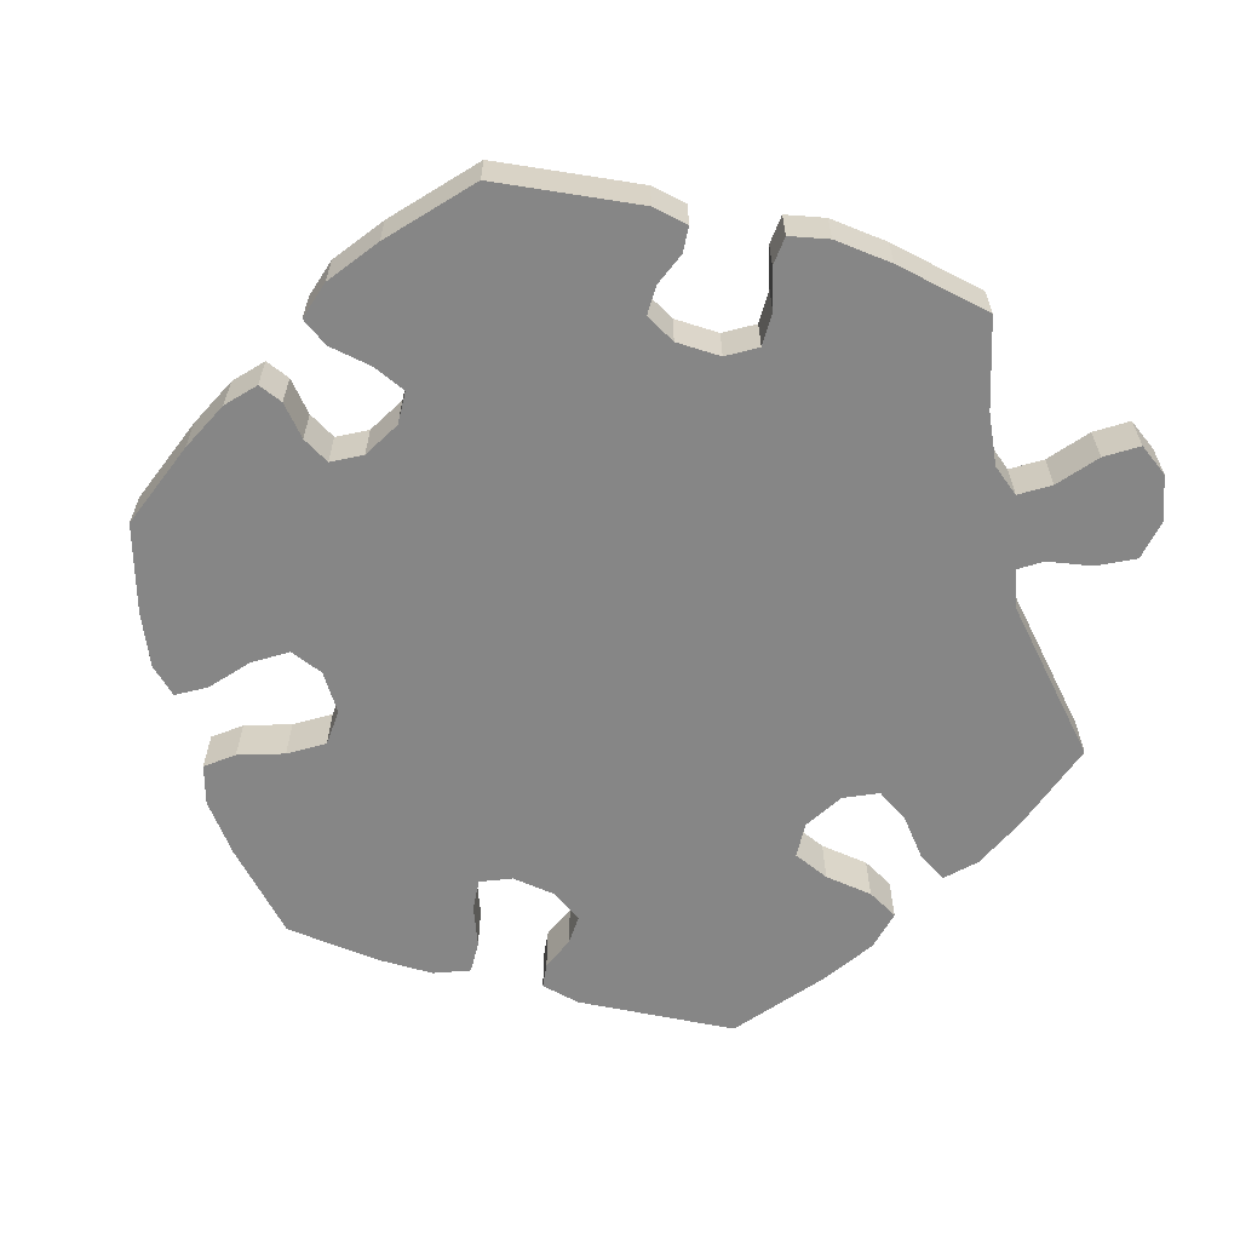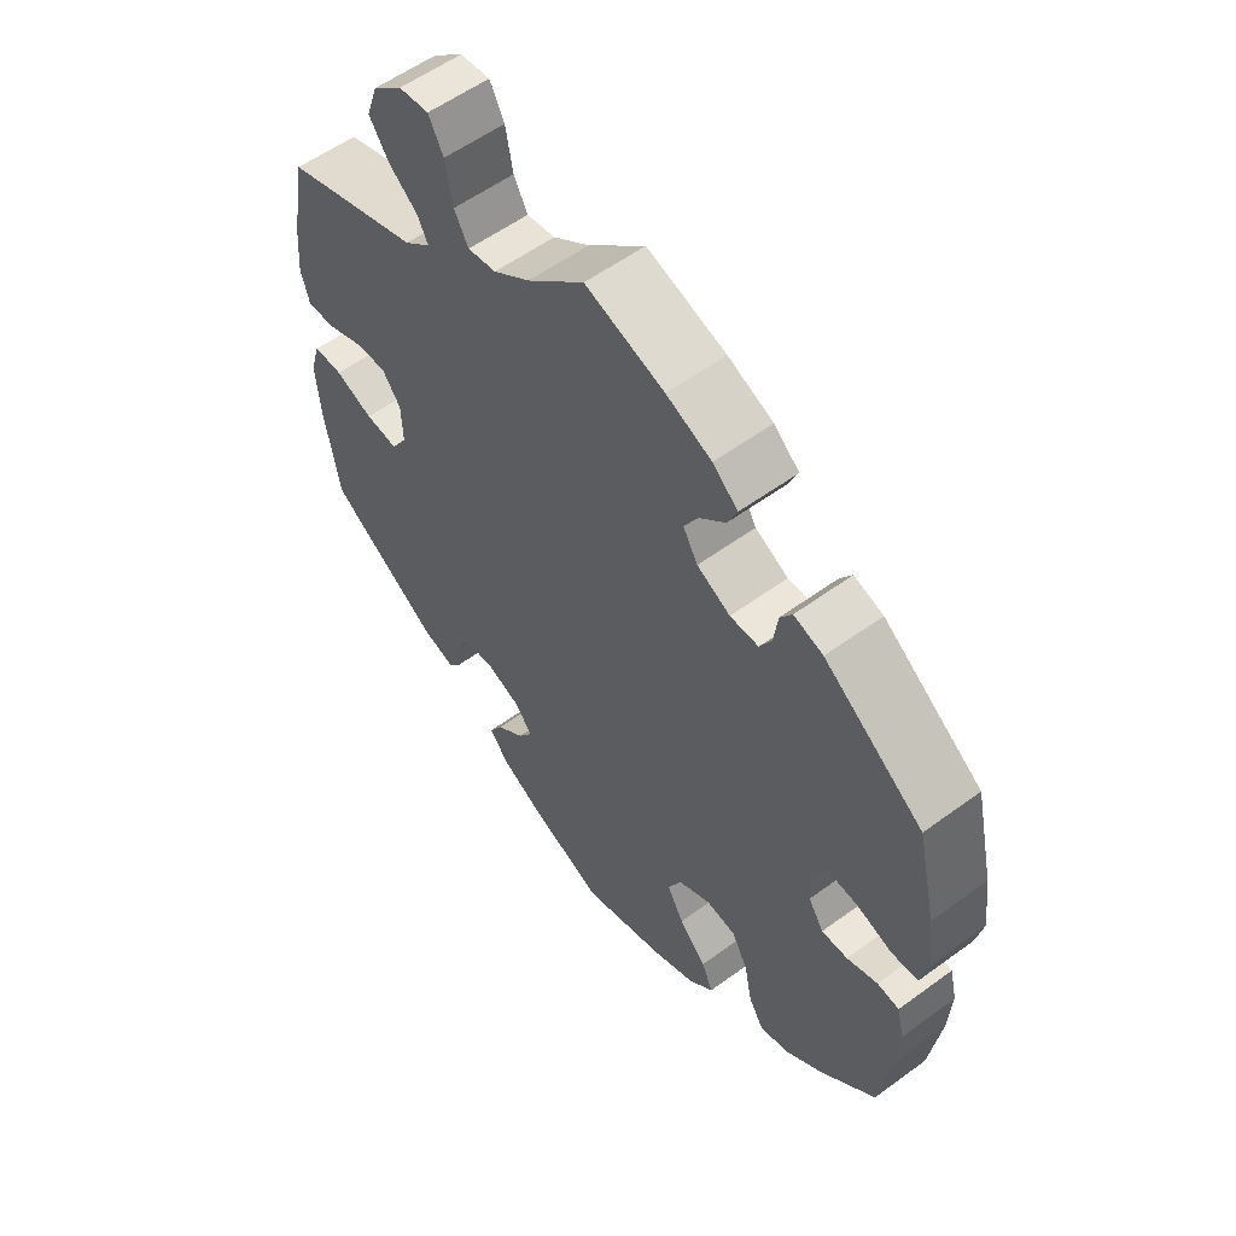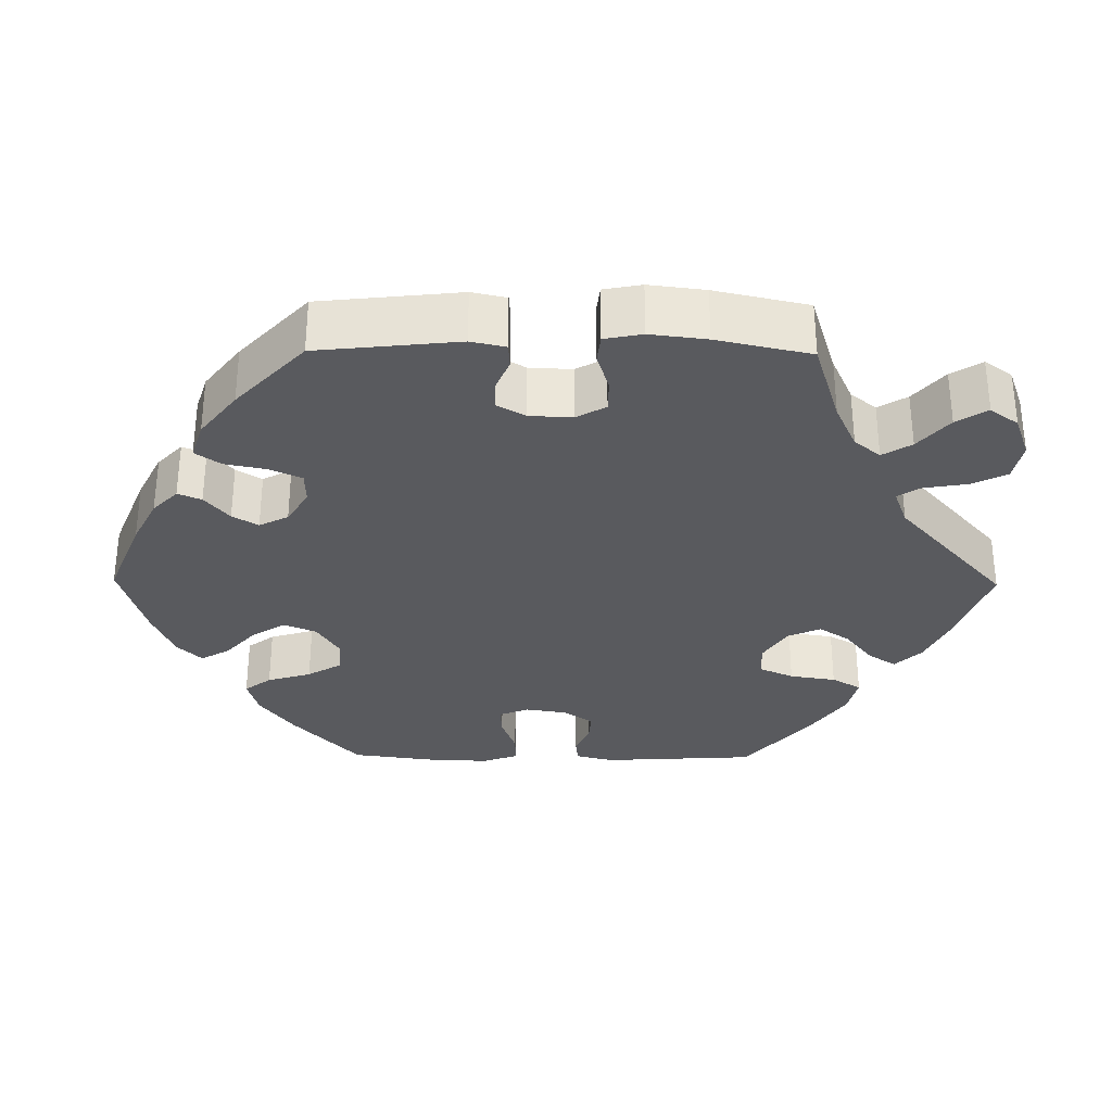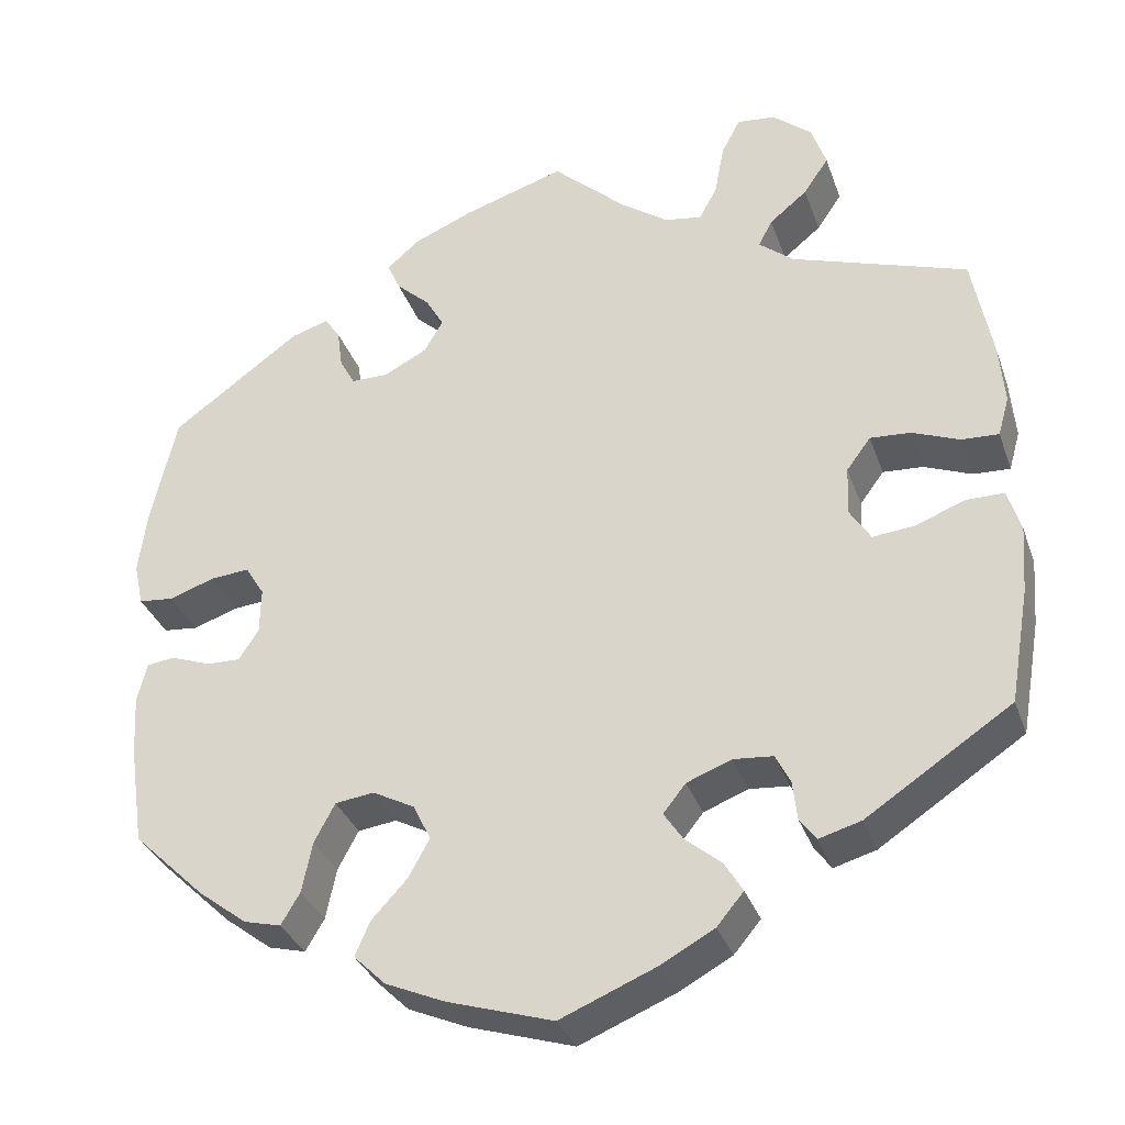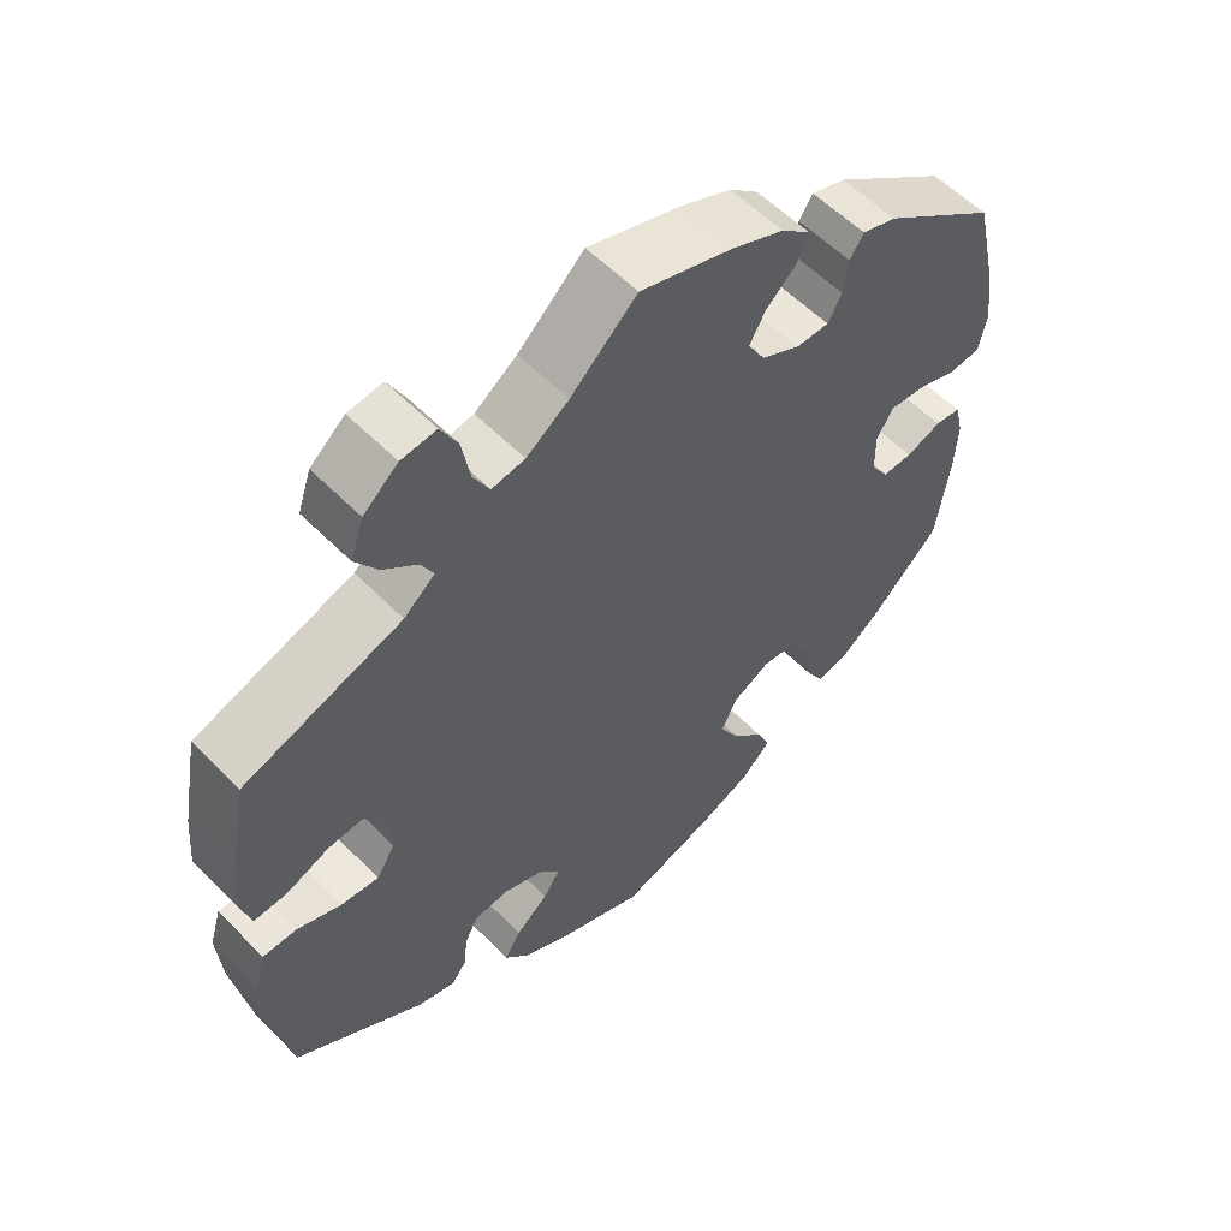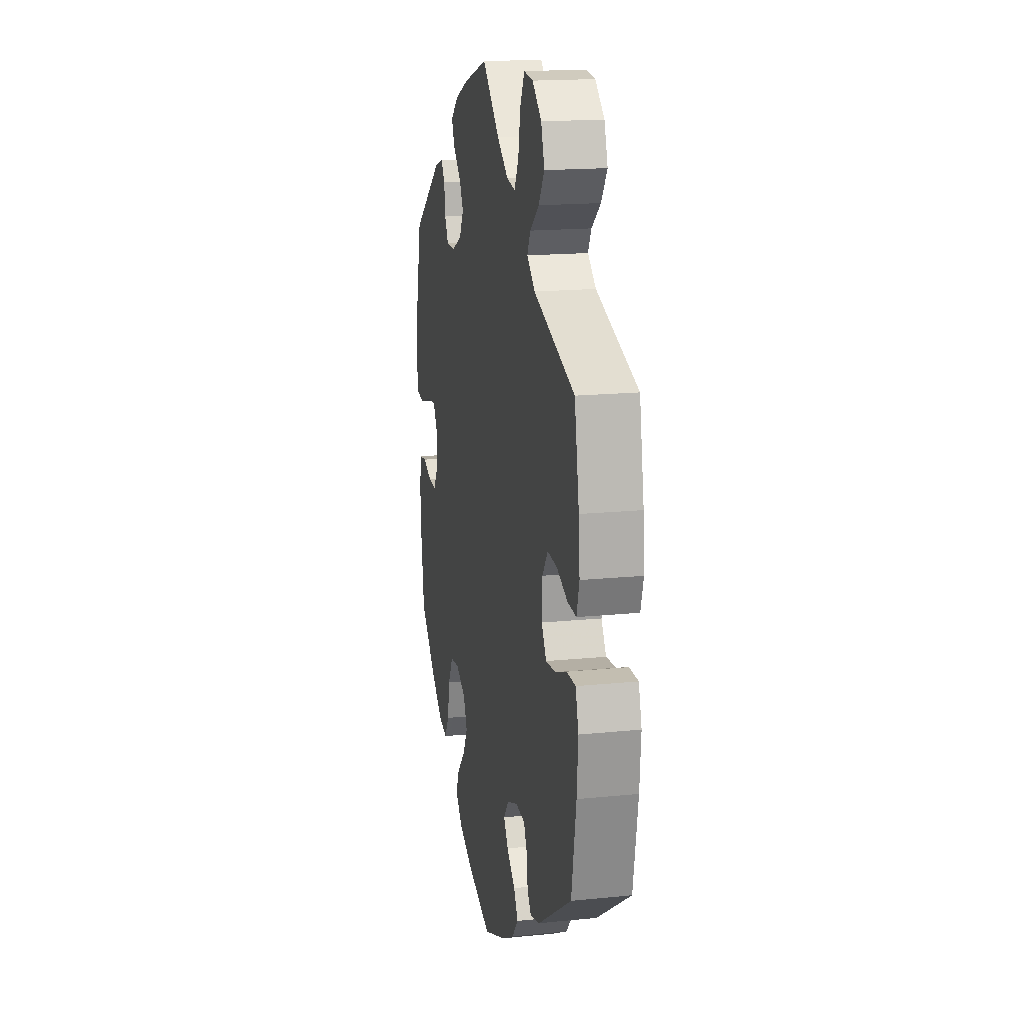
<metadata>
{"format":"obj","ext":"obj","renderer":"f3d","projection":"perspective","resolution":1024,"background":"white","views":[{"elev":-62.1,"azim":-45.3,"up":"+Y"},{"elev":56.7,"azim":-127.4,"up":"+Z"},{"elev":-31.8,"azim":-30.7,"up":"+Y"},{"elev":-33.2,"azim":18.0,"up":"+Z"},{"elev":56.8,"azim":136.4,"up":"+Z"},{"elev":17.2,"azim":78.6,"up":"+Z"}]}
</metadata>
<code>
v -0.122 0.07 -0.54
v -0.191 0.07 -0.51
v -0.228 0.07 -0.474
v -0.211 0.07 -0.434
v -0.17 0.07 -0.39
v -0.145 0.07 -0.345
v -0.165 0.07 -0.303
v -0.214 0.07 -0.277
v -0.259 0.07 -0.283
v -0.283 0.07 -0.328
v -0.295 0.07 -0.387
v -0.317 0.07 -0.424
v -0.36 0.07 -0.413
v -0.416 0.07 -0.37
v -0.5 0.07 -0.289
v -0.517 0.07 -0.172
v -0.521 0.07 -0.103
v -0.51 0.07 -0.057
v -0.477 0.07 -0.053
v -0.431 0.07 -0.07
v -0.392 0.07 -0.071
v -0.369 0.07 -0.035
v -0.368 0.07 0.018
v -0.39 0.07 0.054
v -0.435 0.07 0.05
v -0.488 0.07 0.032
v -0.528 0.07 0.036
v -0.539 0.07 0.086
v -0.529 0.07 0.162
v -0.5 0.07 0.289
v -0.351 0.07 0.398
v -0.307 0.07 0.412
v -0.289 0.07 0.385
v -0.283 0.07 0.34
v -0.265 0.07 0.307
v -0.222 0.07 0.307
v -0.172 0.07 0.333
v -0.15 0.07 0.371
v -0.171 0.07 0.408
v -0.21 0.07 0.444
v -0.225 0.07 0.478
v -0.187 0.07 0.511
v -0.119 0.07 0.54
v 0 0.07 0.578
v 0.086 0.07 0.499
v 0.141 0.07 0.46
v 0.184 0.07 0.453
v 0.205 0.07 0.492
v 0.216 0.07 0.552
v 0.238 0.07 0.594
v 0.283 0.07 0.589
v 0.328 0.07 0.551
v 0.345 0.07 0.501
v 0.316 0.07 0.458
v 0.272 0.07 0.422
v 0.256 0.07 0.391
v 0.296 0.07 0.358
v 0.5 0.07 0.29
v 0.523 0.07 0.168
v 0.529 0.07 0.097
v 0.516 0.07 0.051
v 0.473 0.07 0.053
v 0.418 0.07 0.075
v 0.371 0.07 0.078
v 0.343 0.07 0.04
v 0.341 0.07 -0.017
v 0.365 0.07 -0.055
v 0.414 0.07 -0.05
v 0.471 0.07 -0.028
v 0.515 0.07 -0.028
v 0.53 0.07 -0.078
v 0.524 0.07 -0.156
v 0.501 0.07 -0.289
v 0.333 0.07 -0.4
v 0.284 0.07 -0.414
v 0.265 0.07 -0.388
v 0.26 0.07 -0.343
v 0.243 0.07 -0.309
v 0.197 0.07 -0.305
v 0.145 0.07 -0.325
v 0.119 0.07 -0.358
v 0.141 0.07 -0.391
v 0.183 0.07 -0.426
v 0.204 0.07 -0.461
v 0.173 0.07 -0.498
v 0.111 0.07 -0.532
v 0 0.07 -0.578
v -0.122 0 -0.54
v -0.191 0 -0.51
v -0.228 0 -0.474
v -0.211 0 -0.434
v -0.17 0 -0.39
v -0.145 0 -0.345
v -0.165 0 -0.303
v -0.214 0 -0.277
v -0.259 0 -0.283
v -0.283 0 -0.328
v -0.295 0 -0.387
v -0.317 0 -0.424
v -0.36 0 -0.413
v -0.416 0 -0.37
v -0.5 0 -0.289
v -0.517 0 -0.172
v -0.521 0 -0.103
v -0.51 0 -0.057
v -0.477 0 -0.053
v -0.431 0 -0.07
v -0.392 0 -0.071
v -0.369 0 -0.035
v -0.368 0 0.018
v -0.39 0 0.054
v -0.435 0 0.05
v -0.488 0 0.032
v -0.528 0 0.036
v -0.539 0 0.086
v -0.529 0 0.162
v -0.5 0 0.289
v -0.351 0 0.398
v -0.307 0 0.412
v -0.289 0 0.385
v -0.283 0 0.34
v -0.265 0 0.307
v -0.222 0 0.307
v -0.172 0 0.333
v -0.15 0 0.371
v -0.171 0 0.408
v -0.21 0 0.444
v -0.225 0 0.478
v -0.187 0 0.511
v -0.119 0 0.54
v 0 0 0.578
v 0.086 0 0.499
v 0.141 0 0.46
v 0.184 0 0.453
v 0.205 0 0.492
v 0.216 0 0.552
v 0.238 0 0.594
v 0.283 0 0.589
v 0.328 0 0.551
v 0.345 0 0.501
v 0.316 0 0.458
v 0.272 0 0.422
v 0.256 0 0.391
v 0.296 0 0.358
v 0.5 0 0.29
v 0.523 0 0.168
v 0.529 0 0.097
v 0.516 0 0.051
v 0.473 0 0.053
v 0.418 0 0.075
v 0.371 0 0.078
v 0.343 0 0.04
v 0.341 0 -0.017
v 0.365 0 -0.055
v 0.414 0 -0.05
v 0.471 0 -0.028
v 0.515 0 -0.028
v 0.53 0 -0.078
v 0.524 0 -0.156
v 0.501 0 -0.289
v 0.333 0 -0.4
v 0.284 0 -0.414
v 0.265 0 -0.388
v 0.26 0 -0.343
v 0.243 0 -0.309
v 0.197 0 -0.305
v 0.145 0 -0.325
v 0.119 0 -0.358
v 0.141 0 -0.391
v 0.183 0 -0.426
v 0.204 0 -0.461
v 0.173 0 -0.498
v 0.111 0 -0.532
v 0 0 -0.578
f 82 83 84 85
f 81 82 85 86
f 74 75 76 77
f 74 77 78
f 73 74 78
f 72 73 78 79
f 68 69 70 71
f 67 68 71 72
f 60 61 62 63
f 60 63 64
f 57 58 59 60
f 56 57 60 64
f 52 53 54 55
f 52 55 56
f 51 52 56
f 48 49 50 51
f 47 48 51 56
f 46 47 56 64
f 42 43 44 45
f 39 40 41 42
f 38 39 42 45
f 37 38 45 46
f 31 32 33 34
f 31 34 35
f 30 31 35
f 29 30 35 36
f 25 26 27 28
f 24 25 28 29
f 17 18 19 20
f 17 20 21
f 16 17 21
f 15 16 21
f 14 15 21 22
f 10 11 12 13
f 9 10 13 14
f 2 3 4 5
f 2 5 6
f 1 2 6
f 81 86 87 1
f 67 72 79 80
f 66 67 80
f 65 66 80 81
f 37 46 64 65
f 36 37 65 81
f 24 29 36
f 23 24 36 81
f 22 23 81
f 9 14 22
f 8 9 22
f 7 8 22 81
f 6 7 81
f 1 6 81
f 172 171 170 169
f 173 172 169 168
f 164 163 162 161
f 165 164 161
f 165 161 160
f 166 165 160 159
f 158 157 156 155
f 159 158 155 154
f 150 149 148 147
f 151 150 147
f 147 146 145 144
f 151 147 144 143
f 142 141 140 139
f 143 142 139
f 143 139 138
f 138 137 136 135
f 143 138 135 134
f 151 143 134 133
f 132 131 130 129
f 129 128 127 126
f 132 129 126 125
f 133 132 125 124
f 121 120 119 118
f 122 121 118
f 122 118 117
f 123 122 117 116
f 115 114 113 112
f 116 115 112 111
f 107 106 105 104
f 108 107 104
f 108 104 103
f 108 103 102
f 109 108 102 101
f 100 99 98 97
f 101 100 97 96
f 92 91 90 89
f 93 92 89
f 93 89 88
f 88 174 173 168
f 167 166 159 154
f 167 154 153
f 168 167 153 152
f 152 151 133 124
f 168 152 124 123
f 123 116 111
f 168 123 111 110
f 168 110 109
f 109 101 96
f 109 96 95
f 168 109 95 94
f 168 94 93
f 168 93 88
f 1 88 89 2
f 2 89 90 3
f 3 90 91 4
f 4 91 92 5
f 5 92 93 6
f 6 93 94 7
f 7 94 95 8
f 8 95 96 9
f 9 96 97 10
f 10 97 98 11
f 11 98 99 12
f 12 99 100 13
f 13 100 101 14
f 14 101 102 15
f 15 102 103 16
f 16 103 104 17
f 17 104 105 18
f 18 105 106 19
f 19 106 107 20
f 20 107 108 21
f 21 108 109 22
f 22 109 110 23
f 23 110 111 24
f 24 111 112 25
f 25 112 113 26
f 26 113 114 27
f 27 114 115 28
f 28 115 116 29
f 29 116 117 30
f 30 117 118 31
f 31 118 119 32
f 32 119 120 33
f 33 120 121 34
f 34 121 122 35
f 35 122 123 36
f 36 123 124 37
f 37 124 125 38
f 38 125 126 39
f 39 126 127 40
f 40 127 128 41
f 41 128 129 42
f 42 129 130 43
f 43 130 131 44
f 44 131 132 45
f 45 132 133 46
f 46 133 134 47
f 47 134 135 48
f 48 135 136 49
f 49 136 137 50
f 50 137 138 51
f 51 138 139 52
f 52 139 140 53
f 53 140 141 54
f 54 141 142 55
f 55 142 143 56
f 56 143 144 57
f 57 144 145 58
f 58 145 146 59
f 59 146 147 60
f 60 147 148 61
f 61 148 149 62
f 62 149 150 63
f 63 150 151 64
f 64 151 152 65
f 65 152 153 66
f 66 153 154 67
f 67 154 155 68
f 68 155 156 69
f 69 156 157 70
f 70 157 158 71
f 71 158 159 72
f 72 159 160 73
f 73 160 161 74
f 74 161 162 75
f 75 162 163 76
f 76 163 164 77
f 77 164 165 78
f 78 165 166 79
f 79 166 167 80
f 80 167 168 81
f 81 168 169 82
f 82 169 170 83
f 83 170 171 84
f 84 171 172 85
f 85 172 173 86
f 86 173 174 87
f 87 174 88 1

</code>
